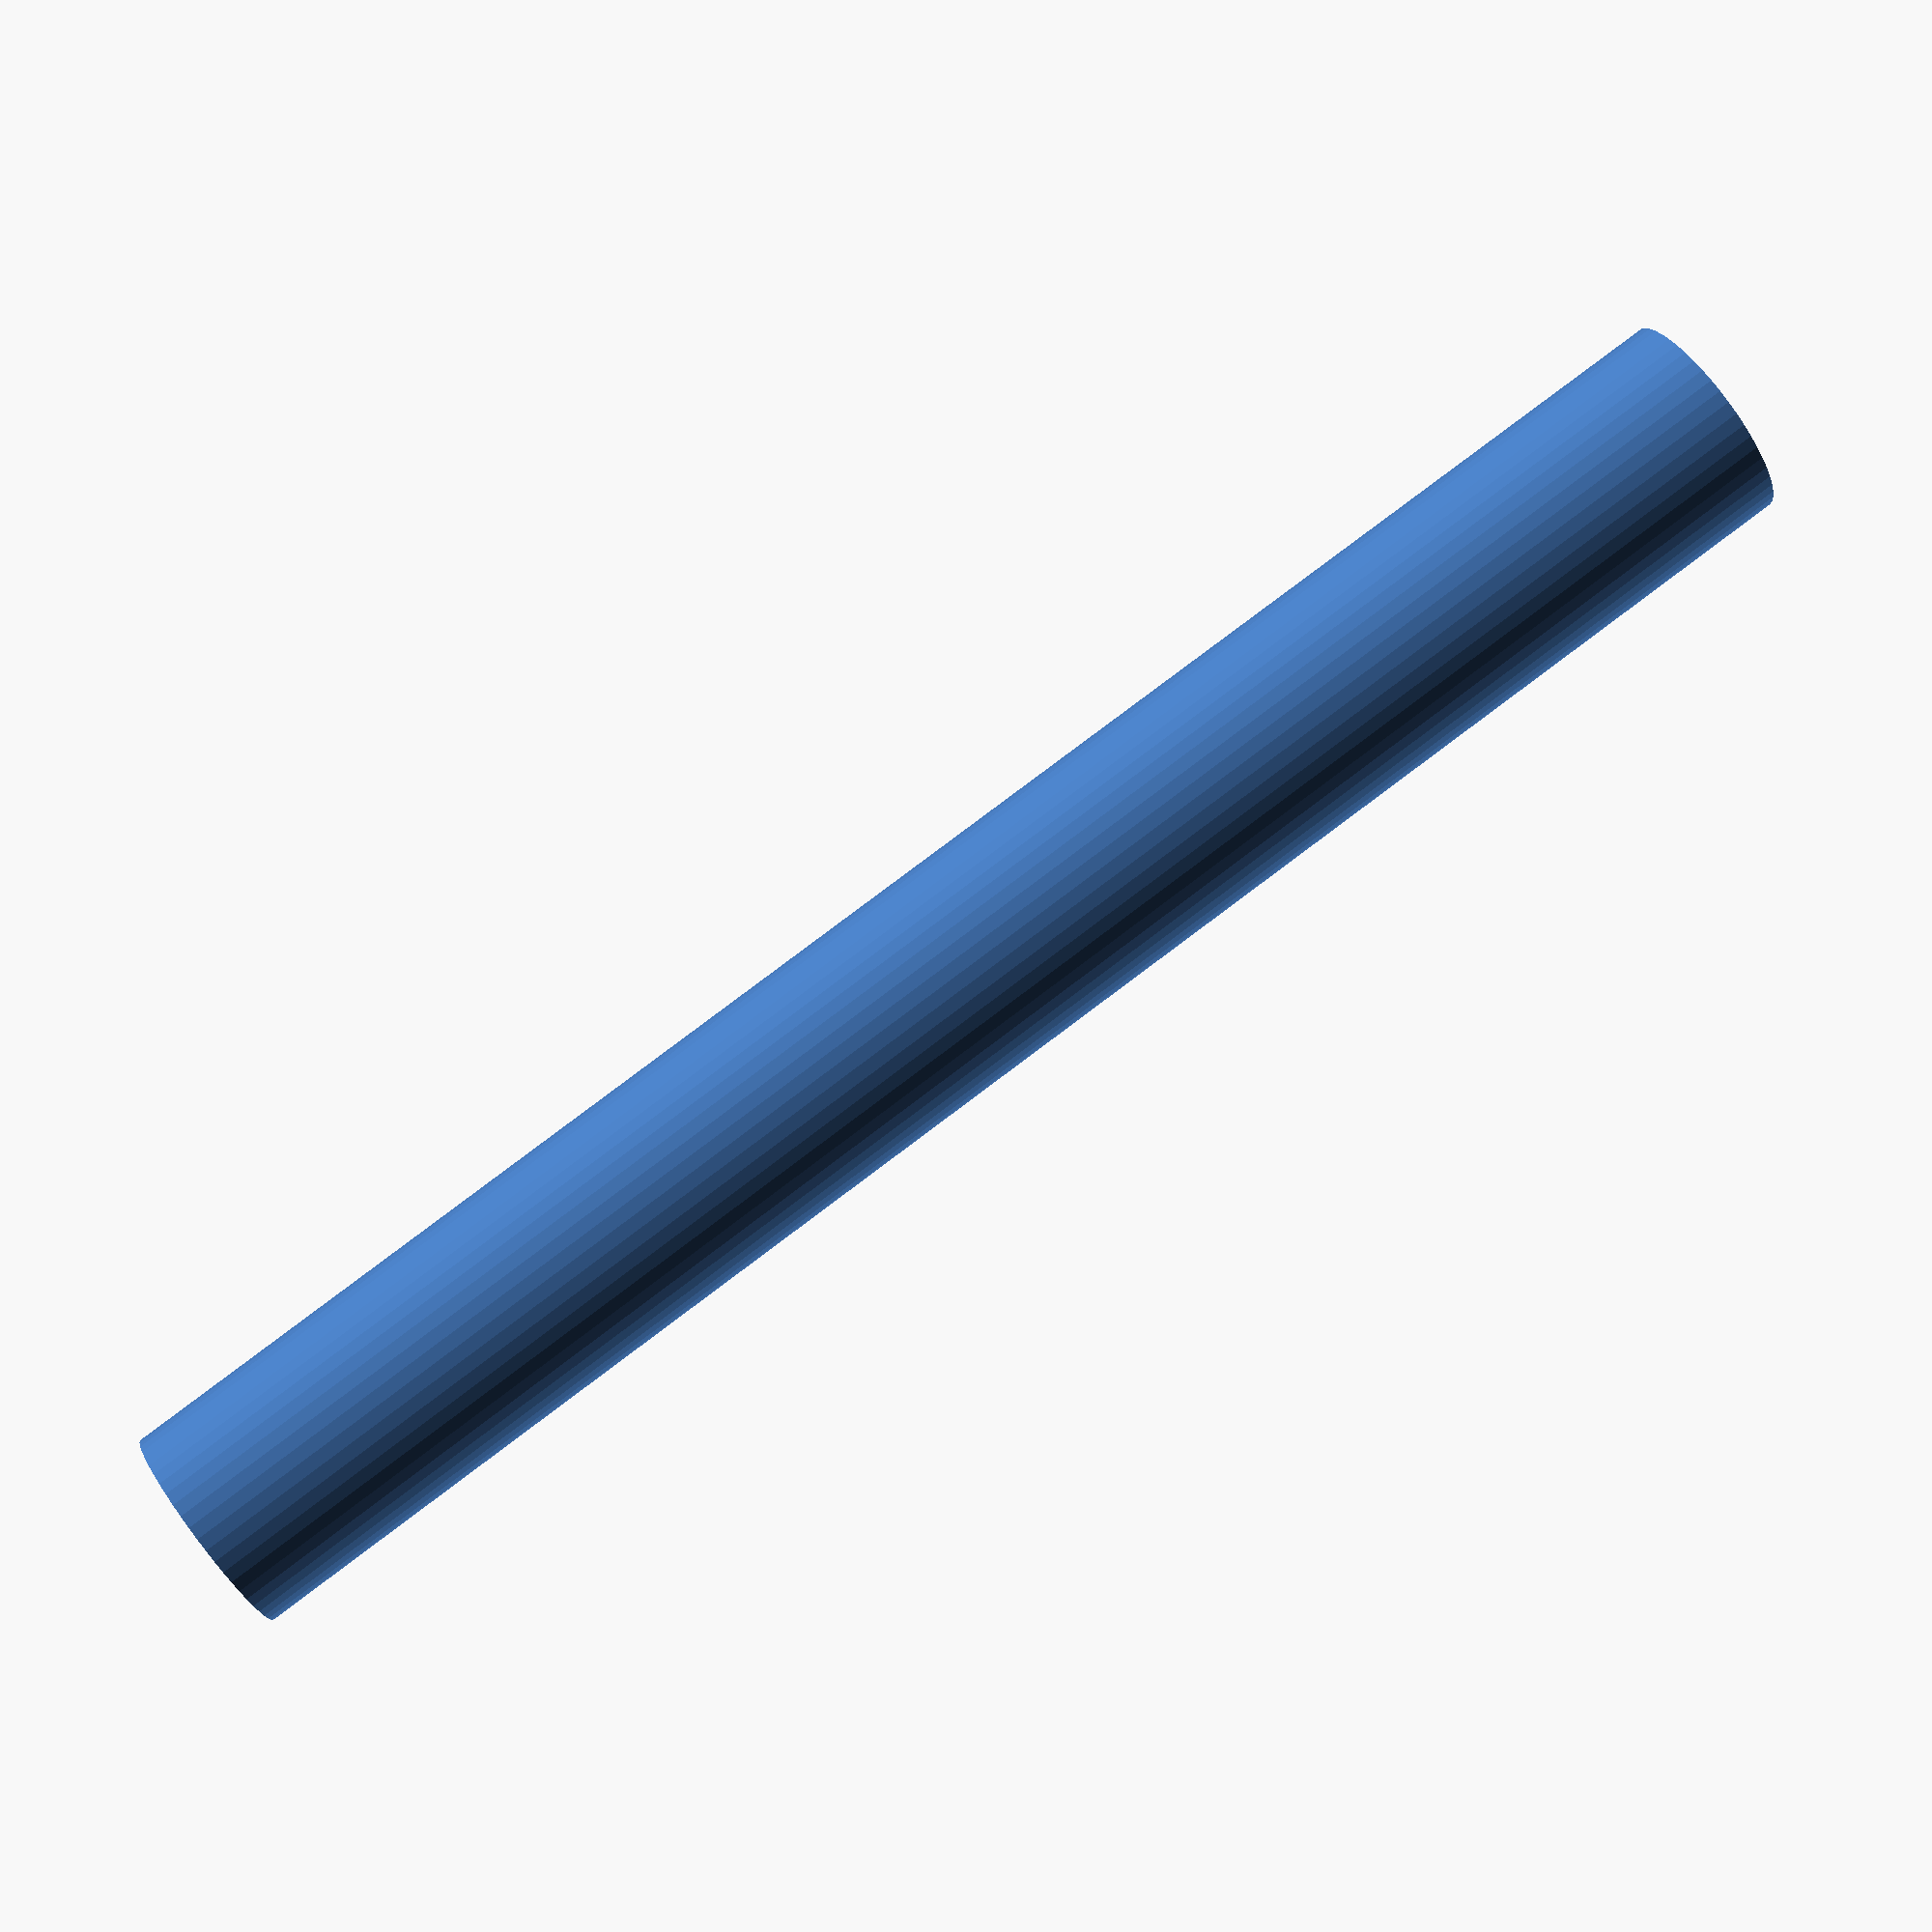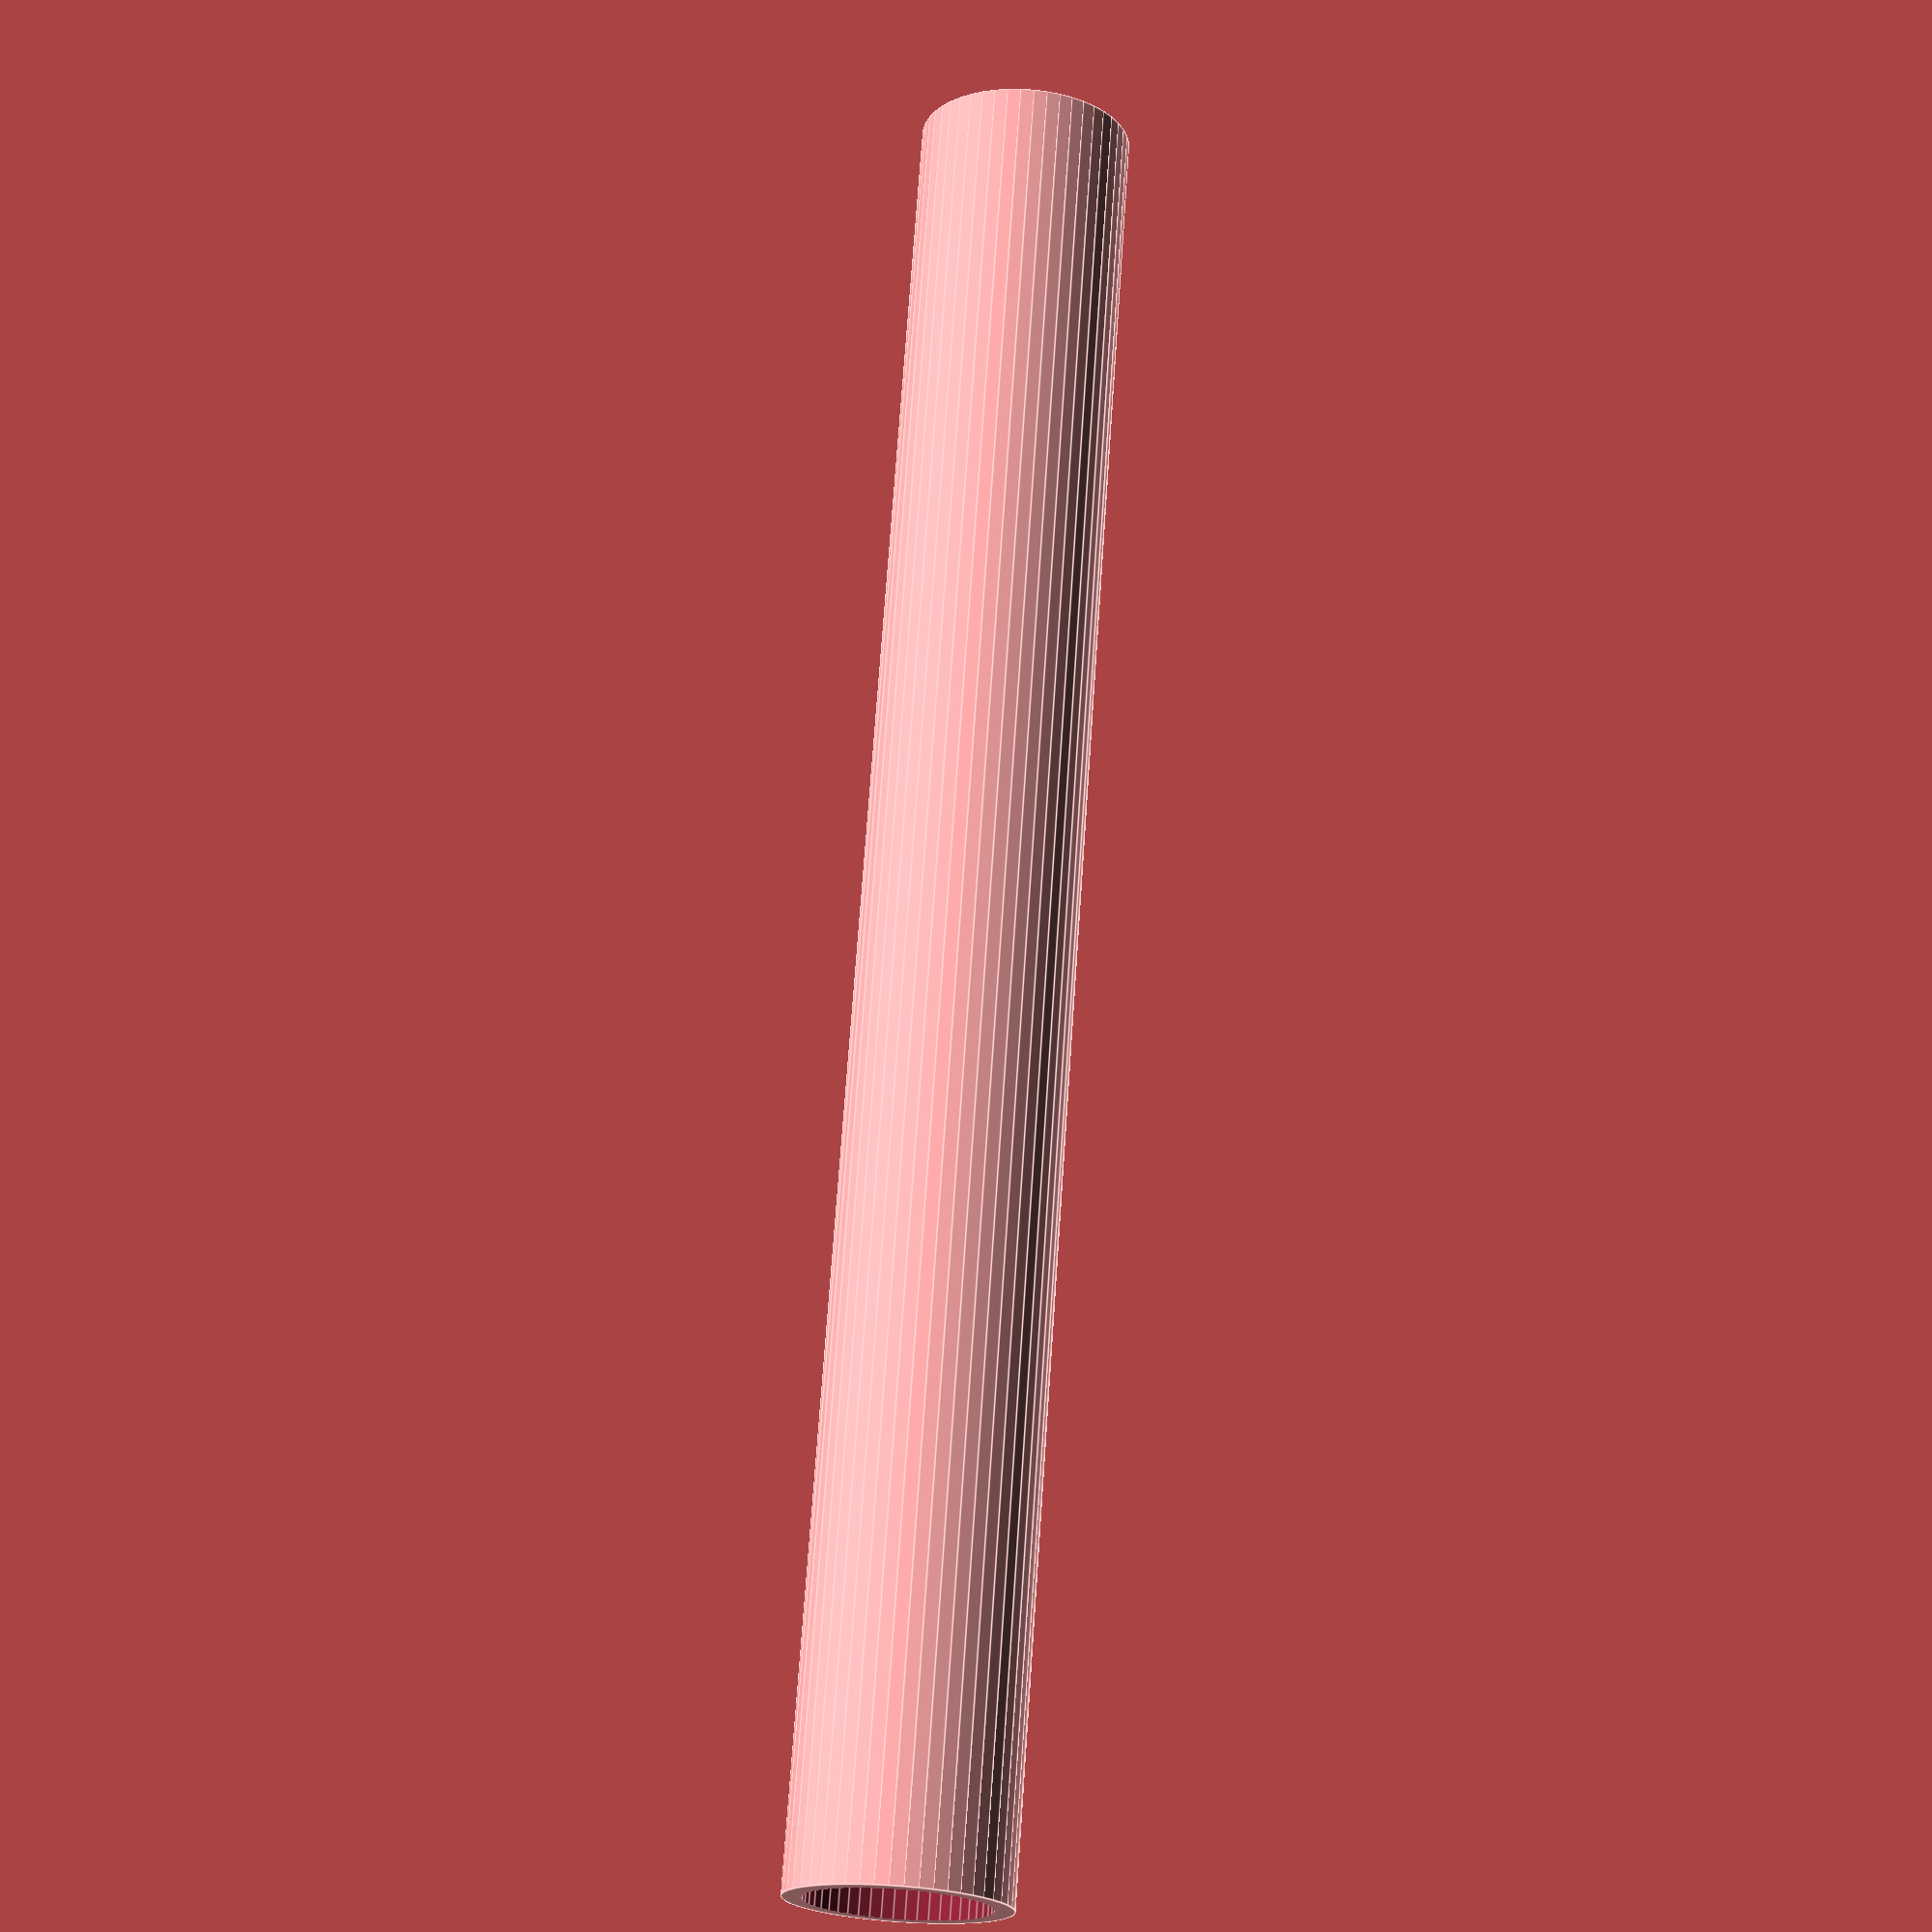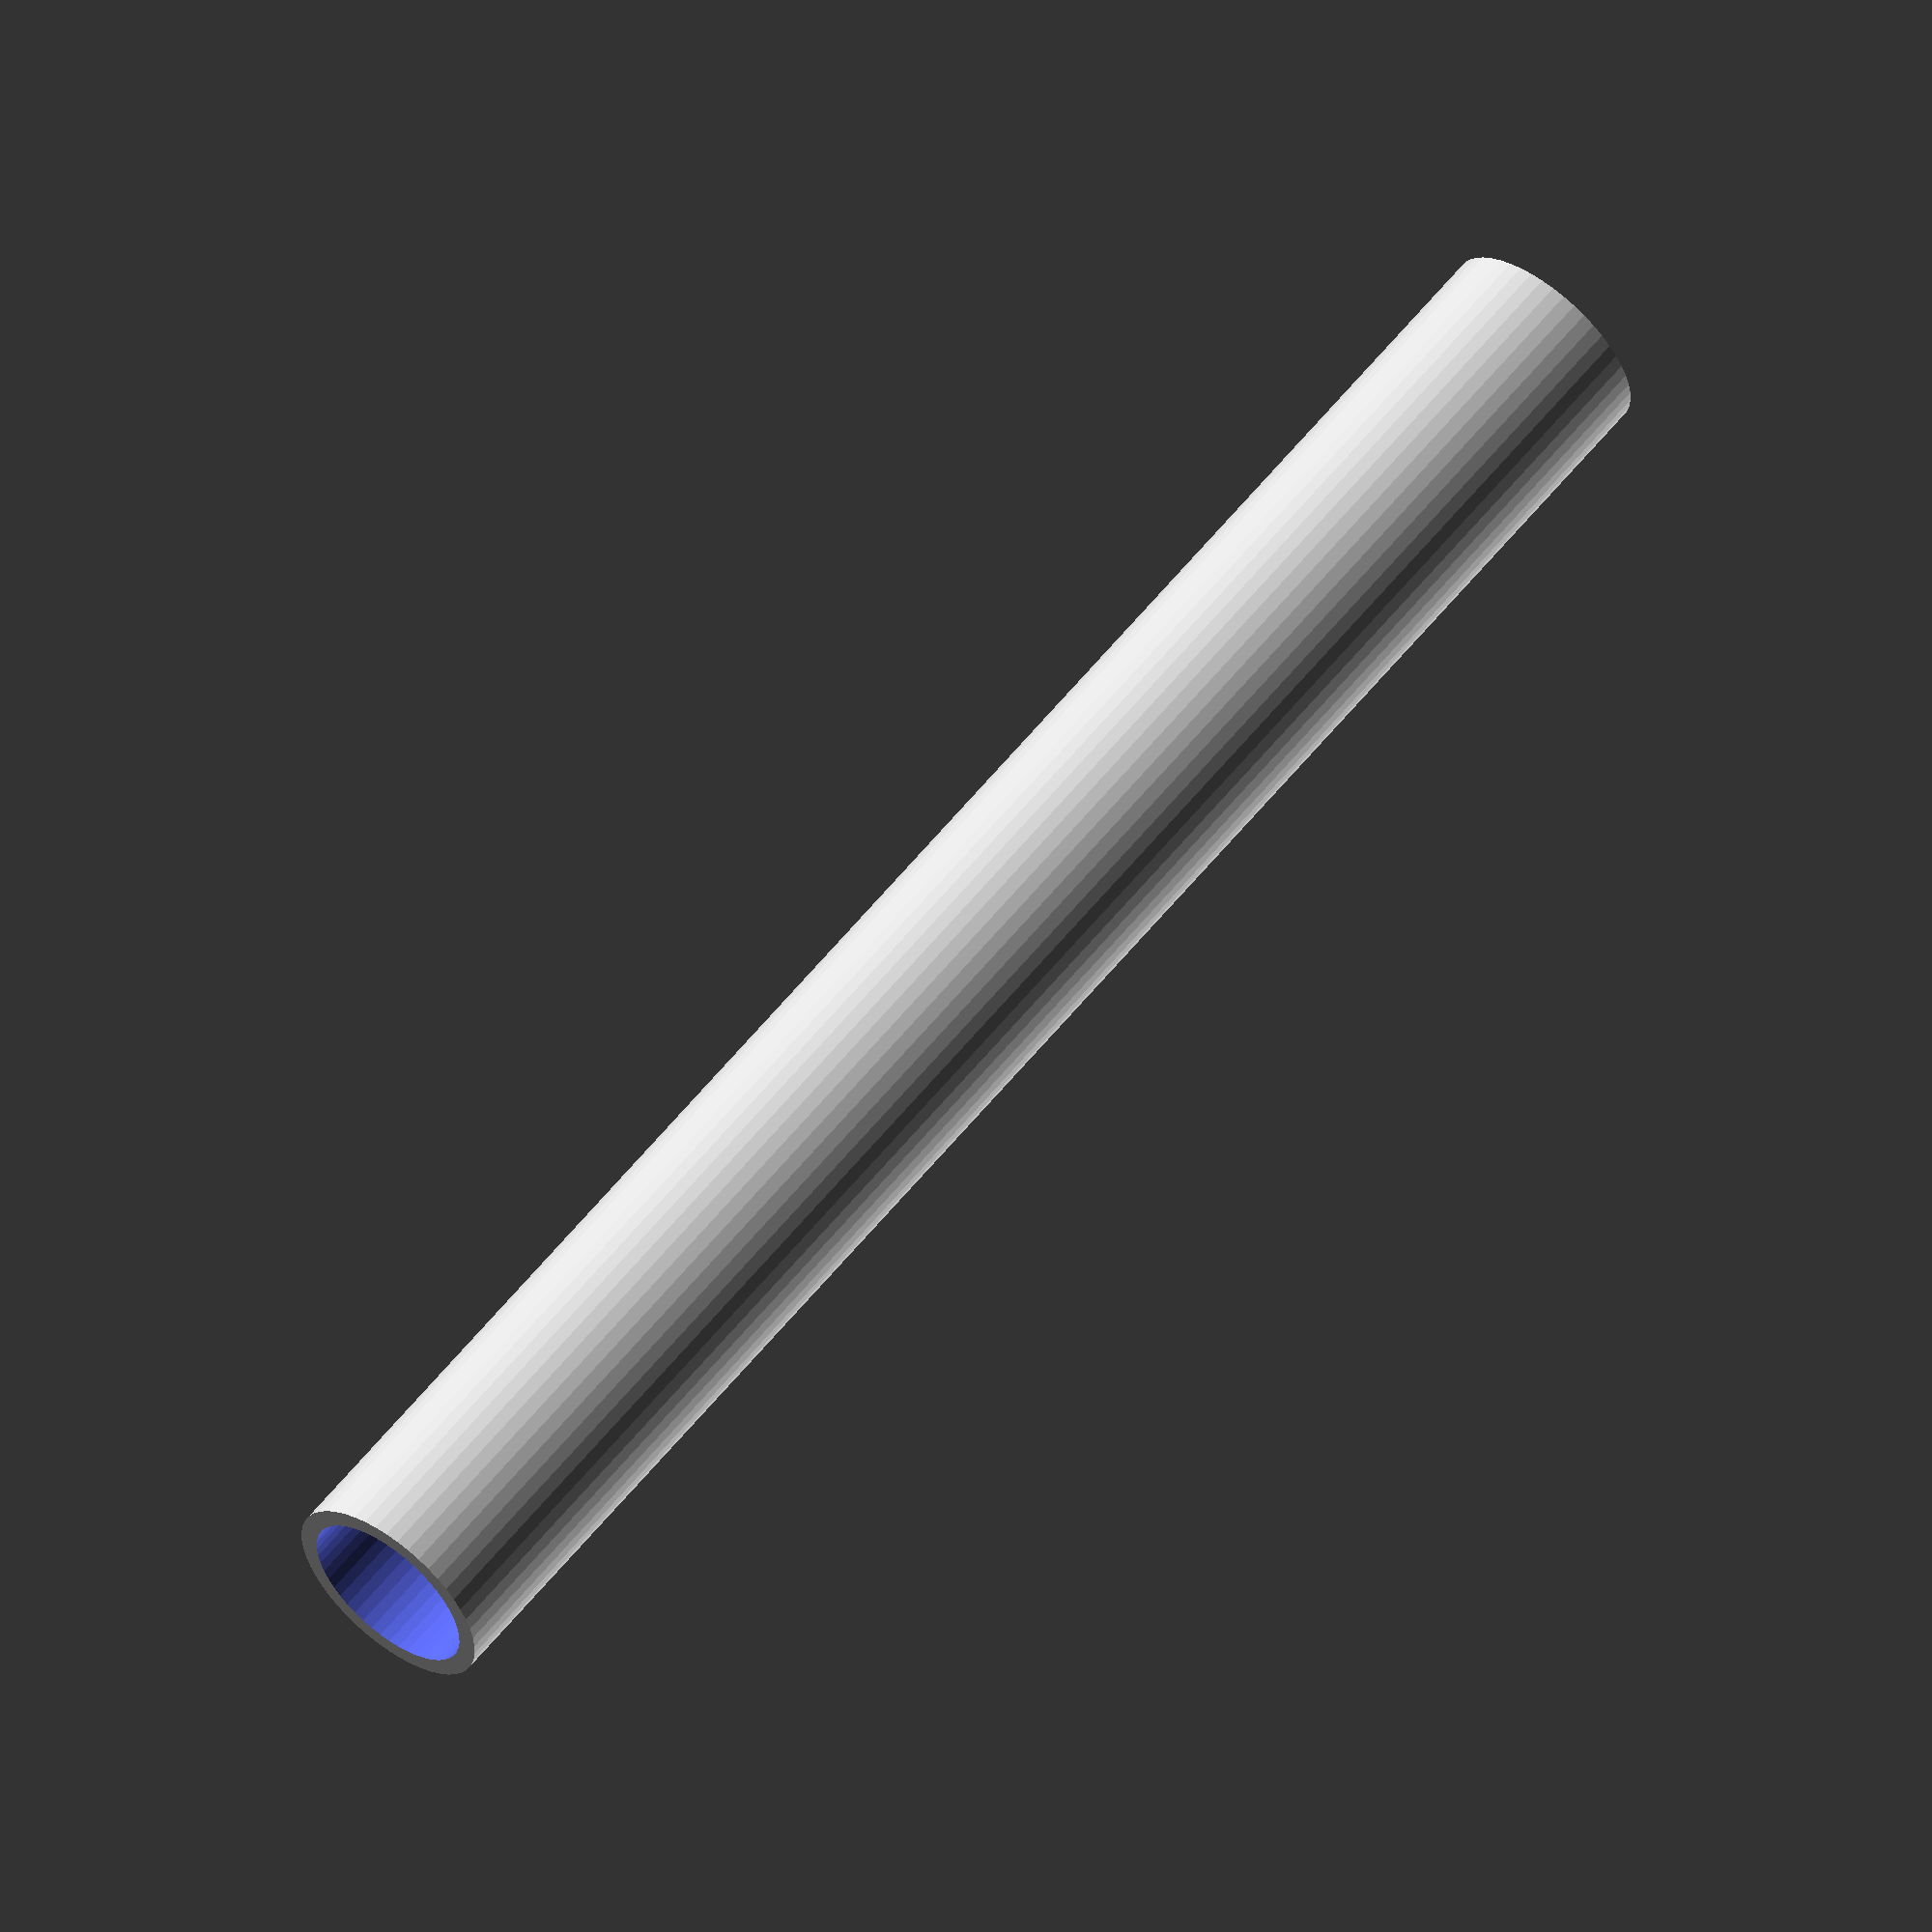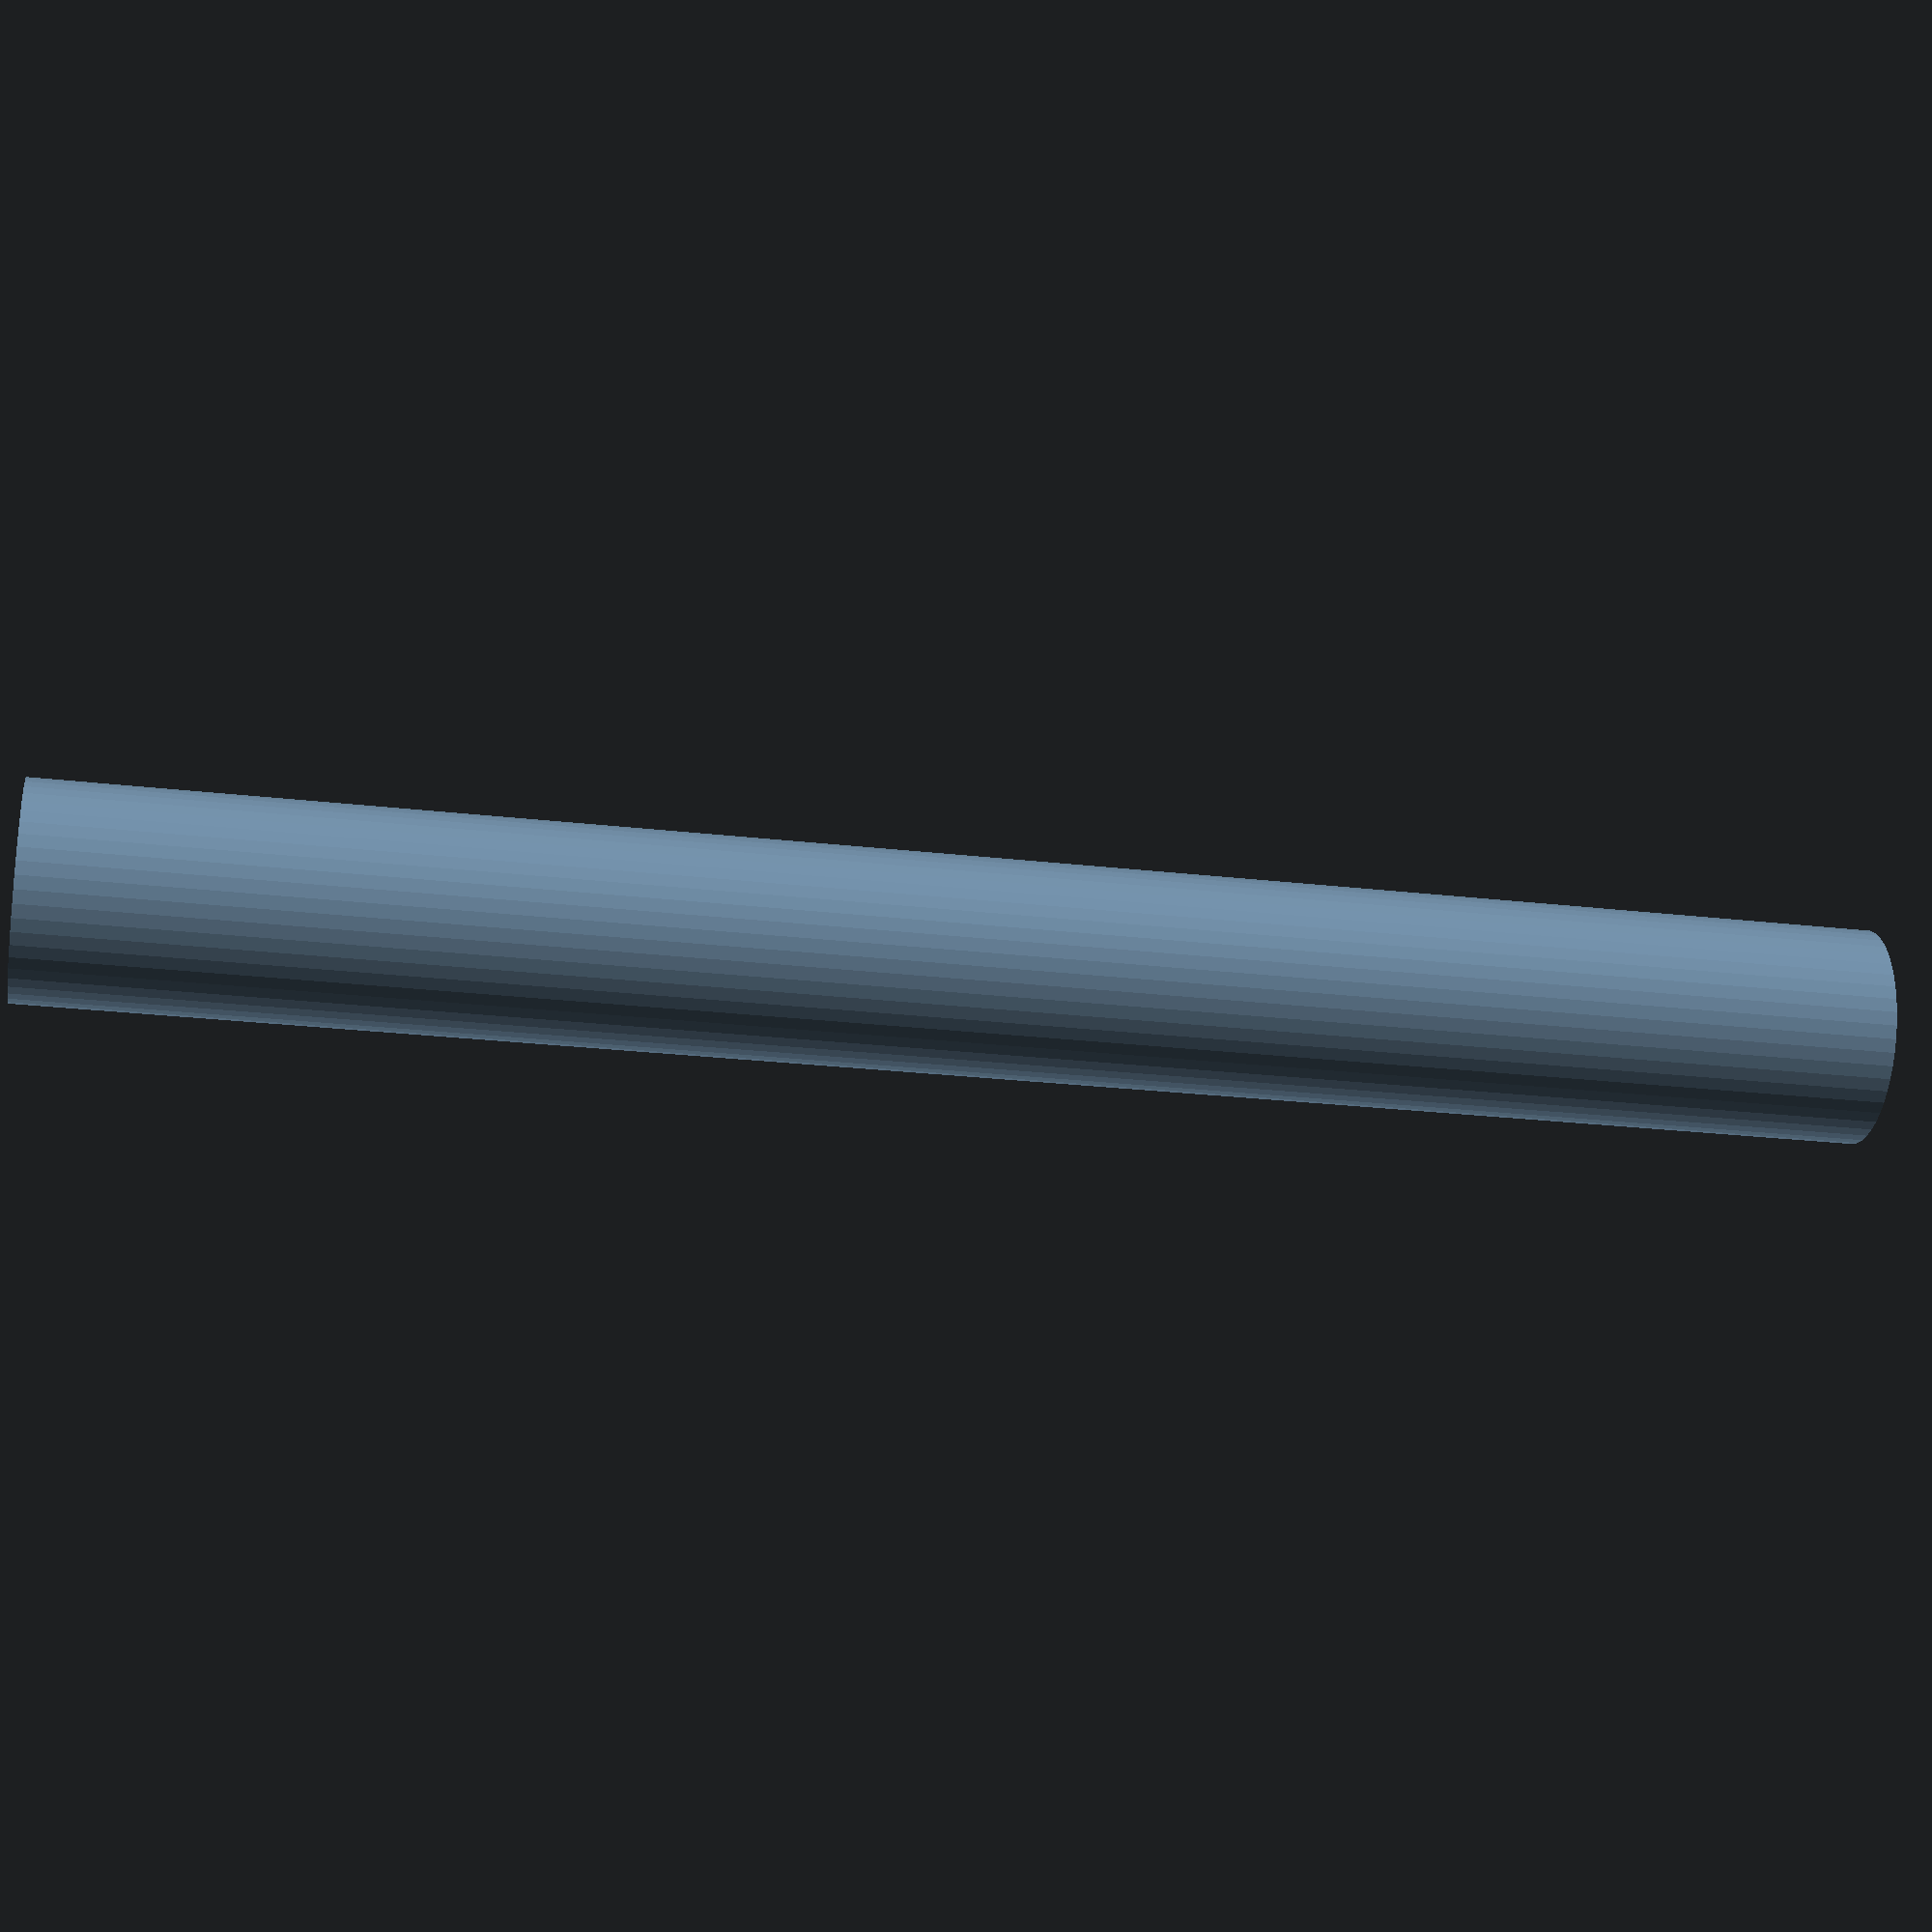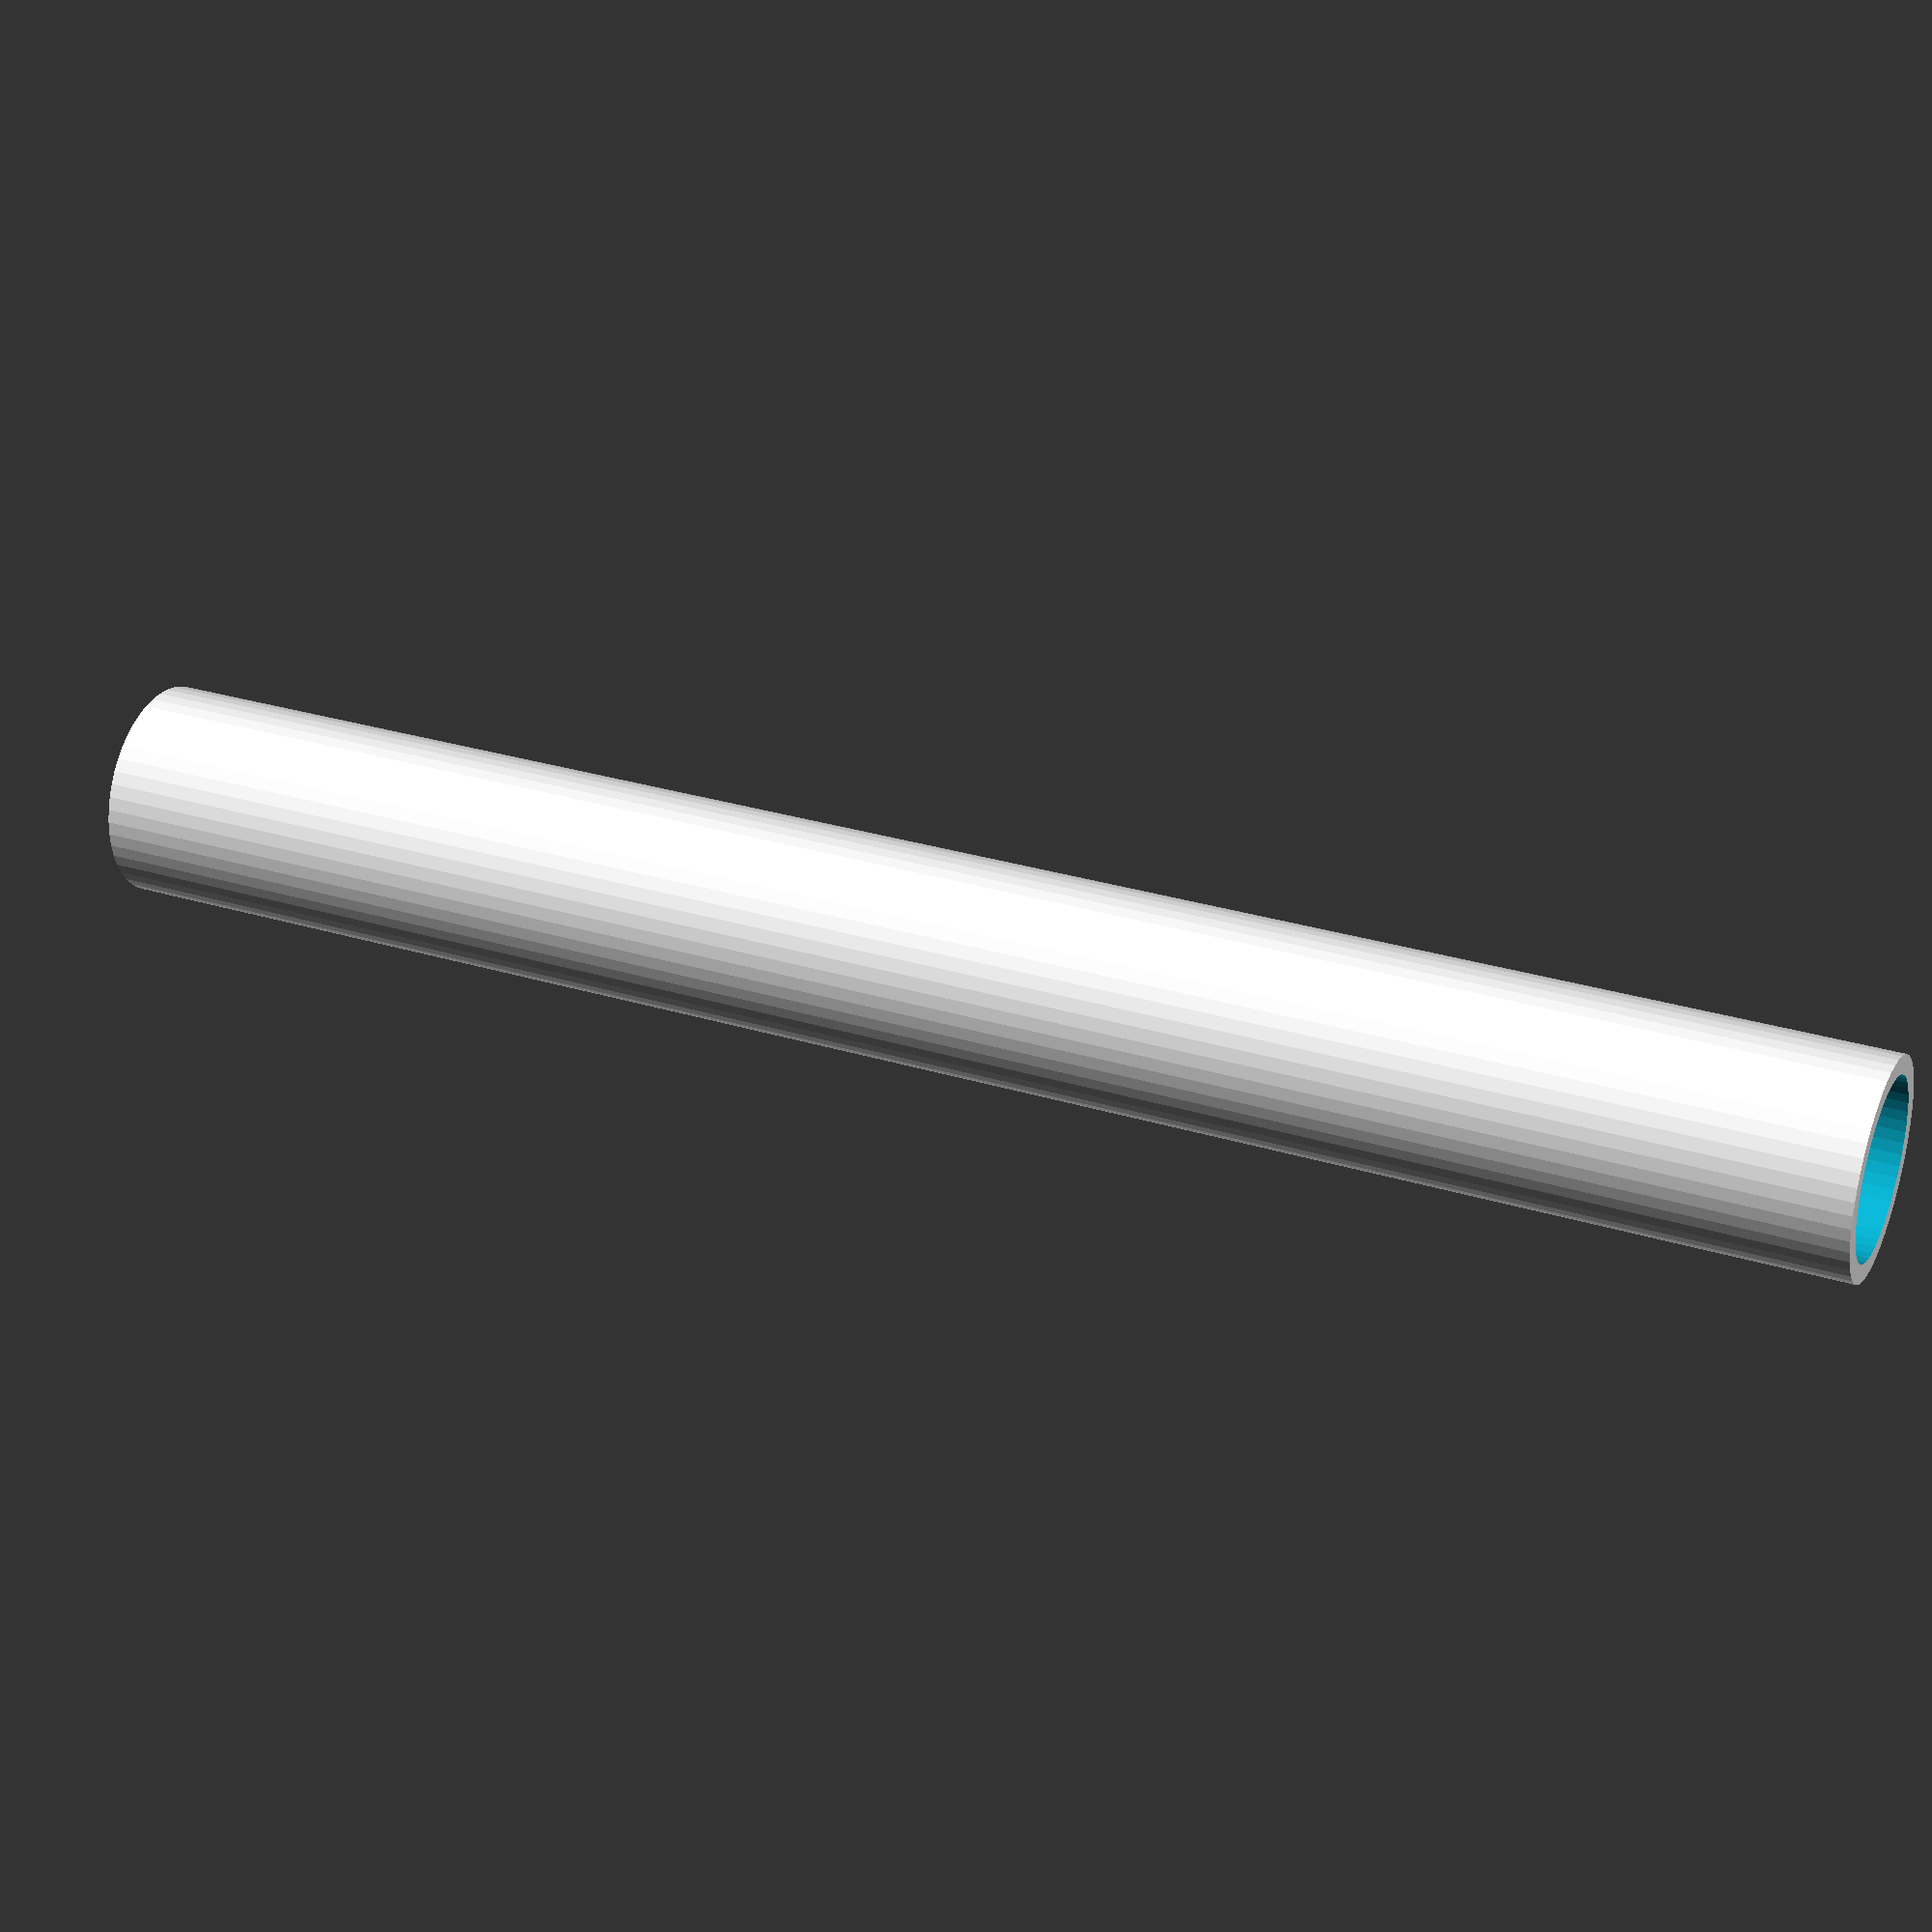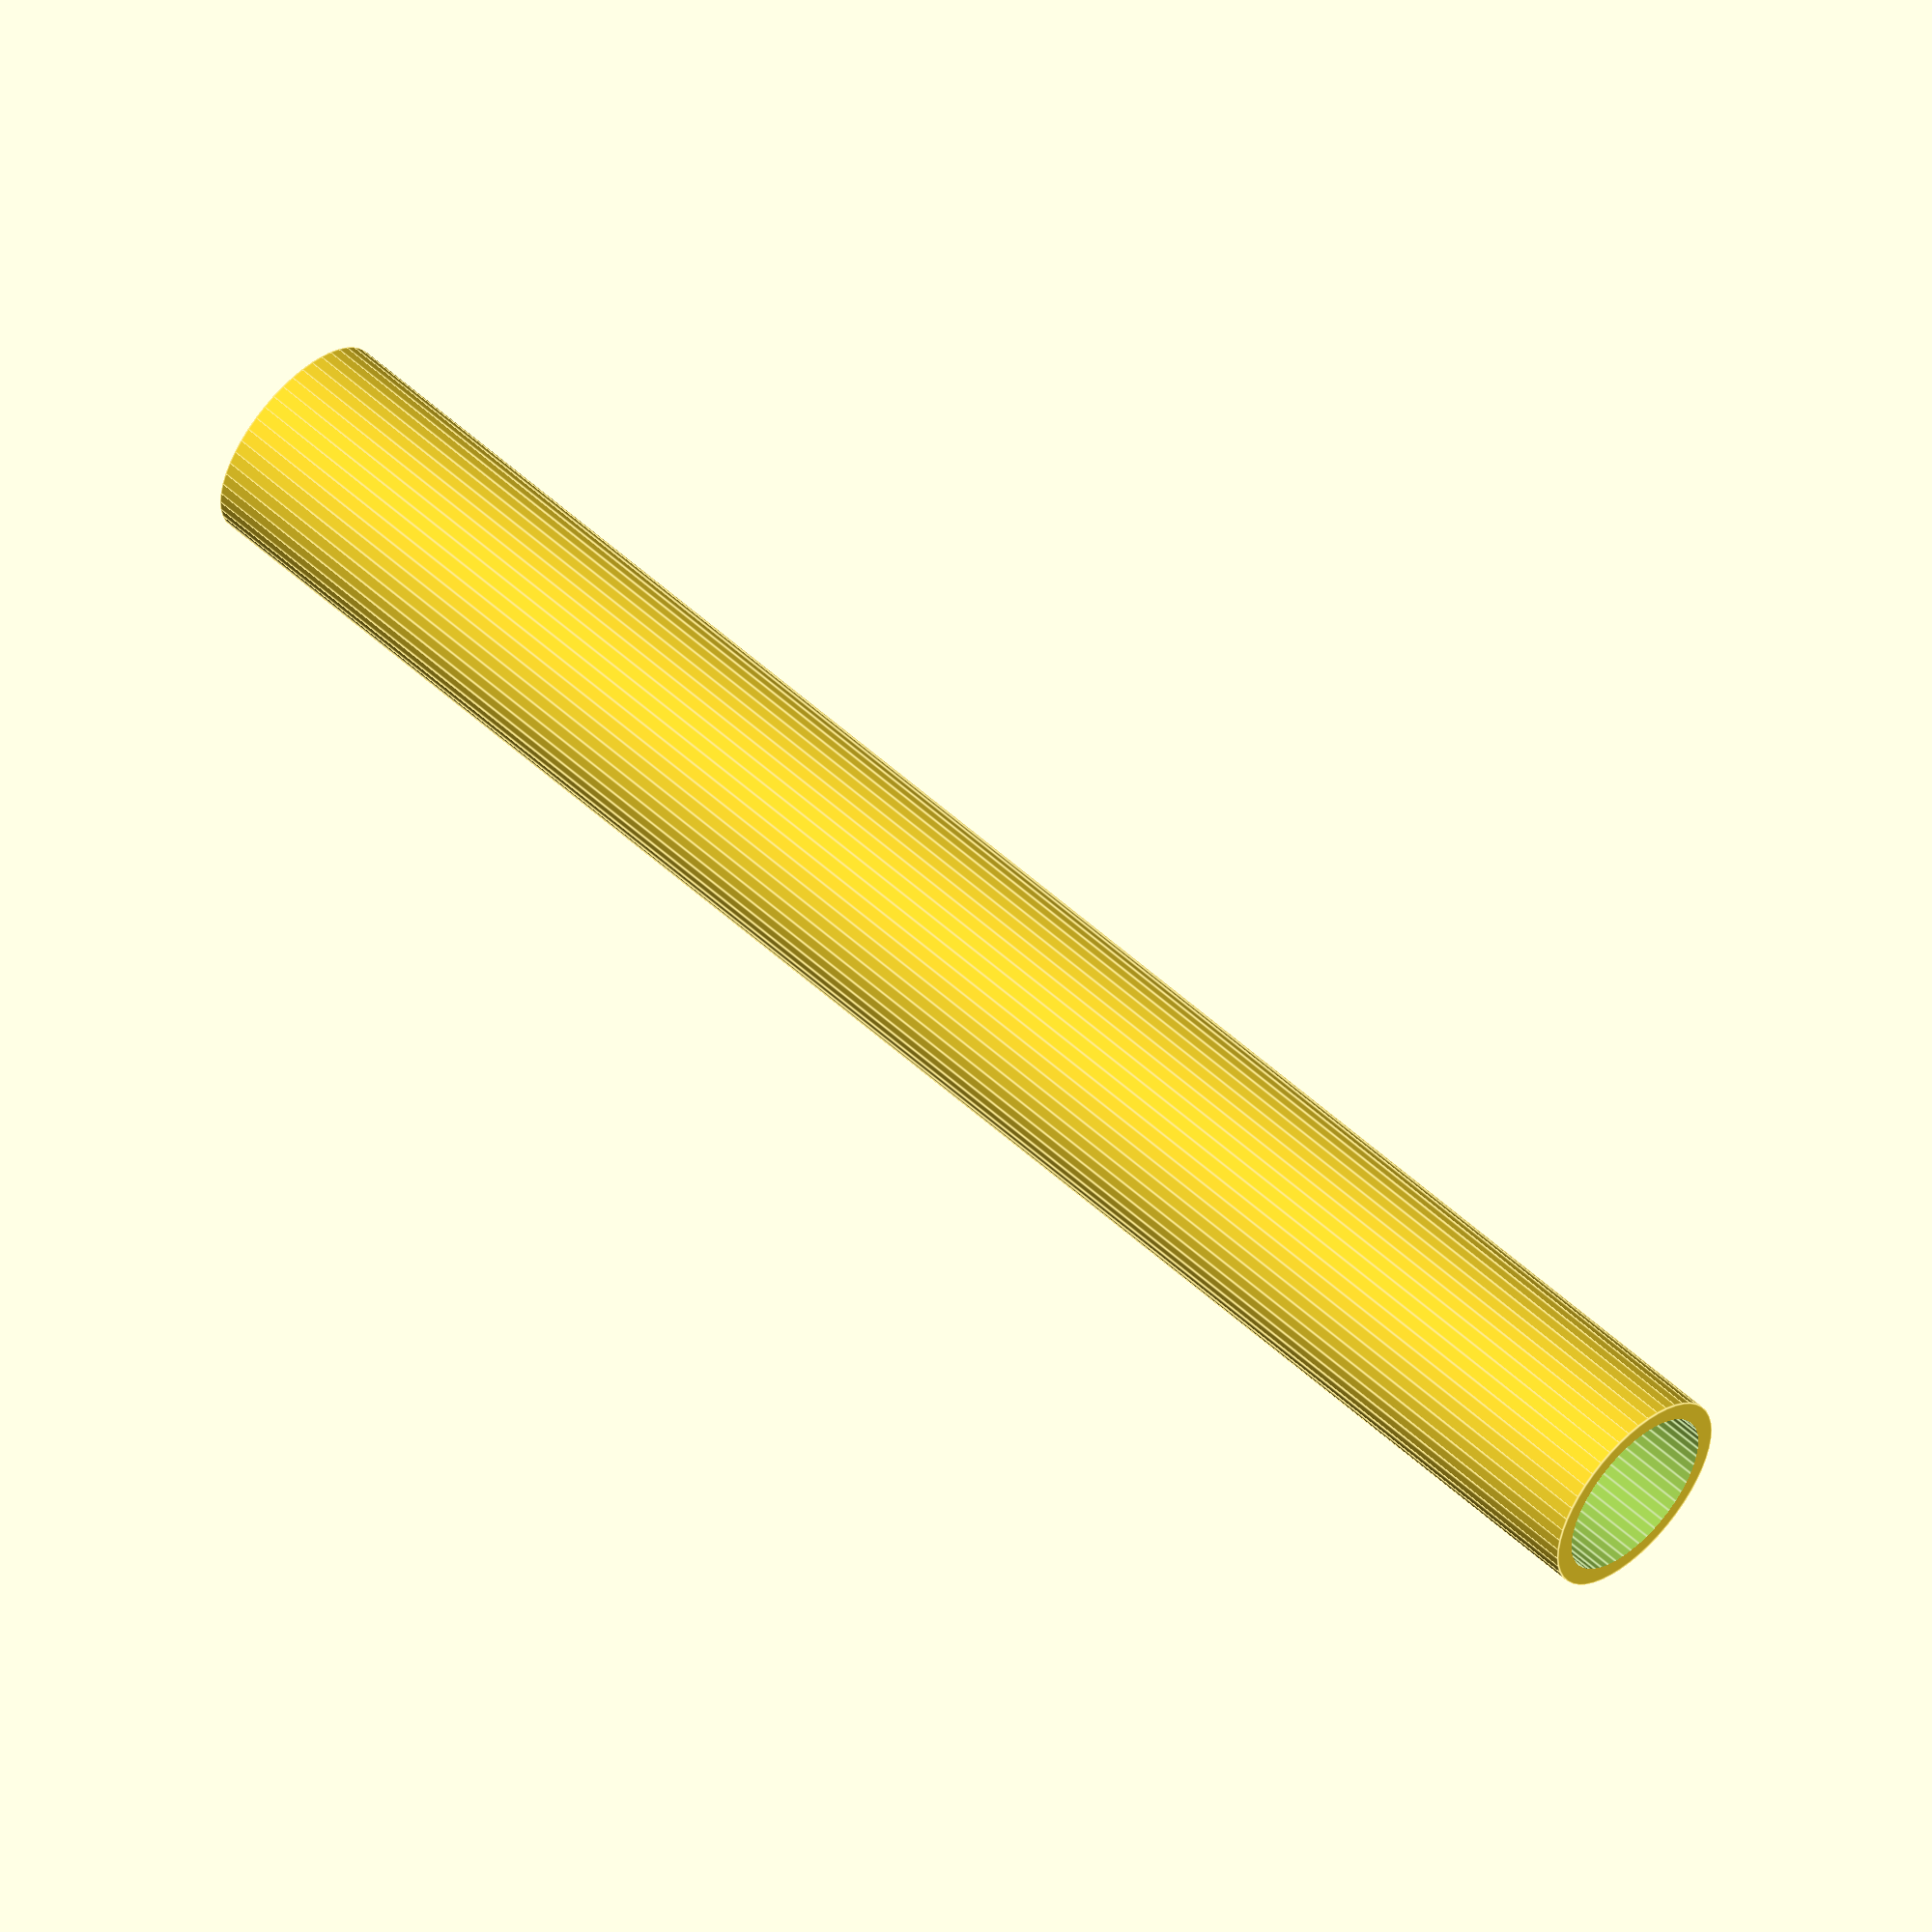
<openscad>
$fn = 50;


difference() {
	union() {
		translate(v = [0, 0, -36.0000000000]) {
			cylinder(h = 72, r = 4.2500000000);
		}
	}
	union() {
		translate(v = [0, 0, -100.0000000000]) {
			cylinder(h = 200, r = 3.5000000000);
		}
	}
}
</openscad>
<views>
elev=276.8 azim=226.1 roll=53.2 proj=p view=solid
elev=289.7 azim=288.2 roll=3.9 proj=p view=edges
elev=301.4 azim=83.9 roll=218.2 proj=o view=wireframe
elev=26.6 azim=88.7 roll=259.9 proj=p view=wireframe
elev=149.9 azim=186.6 roll=246.1 proj=p view=wireframe
elev=126.0 azim=309.3 roll=225.7 proj=o view=edges
</views>
